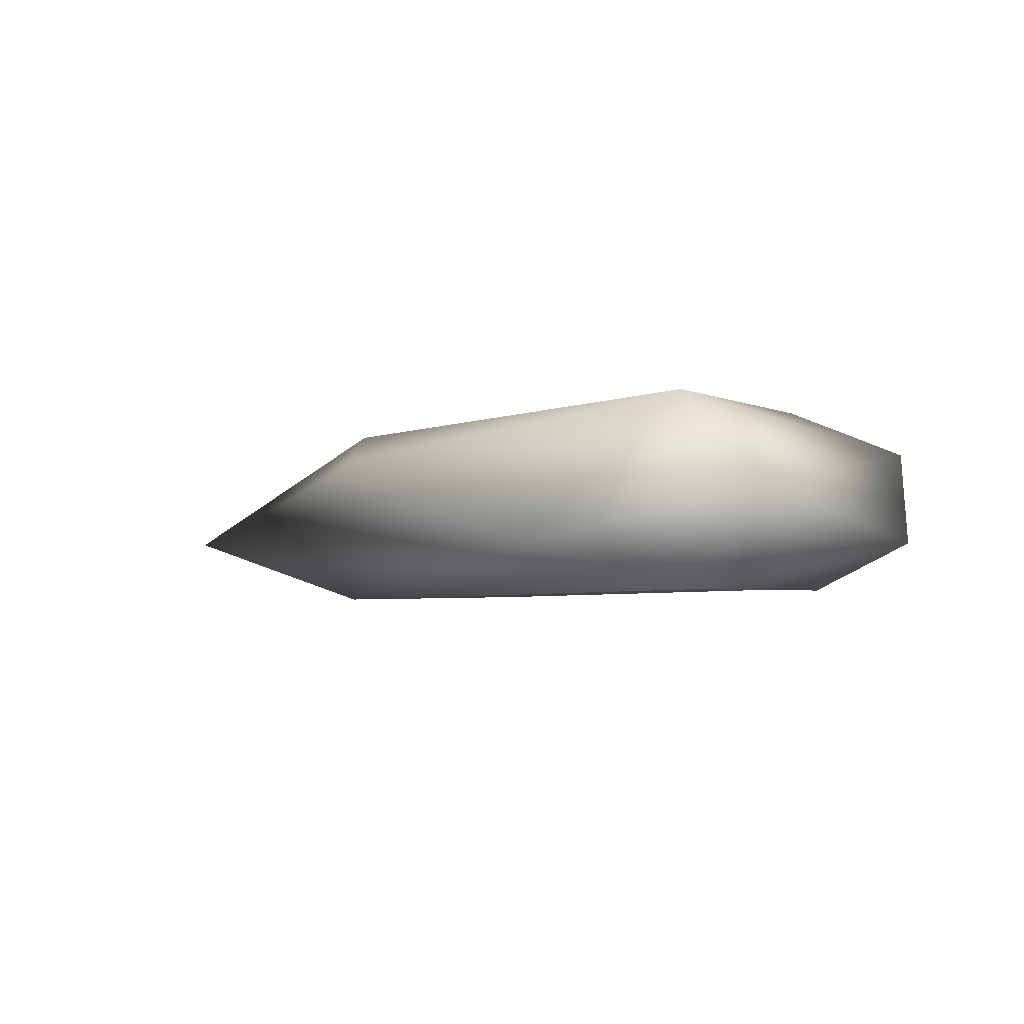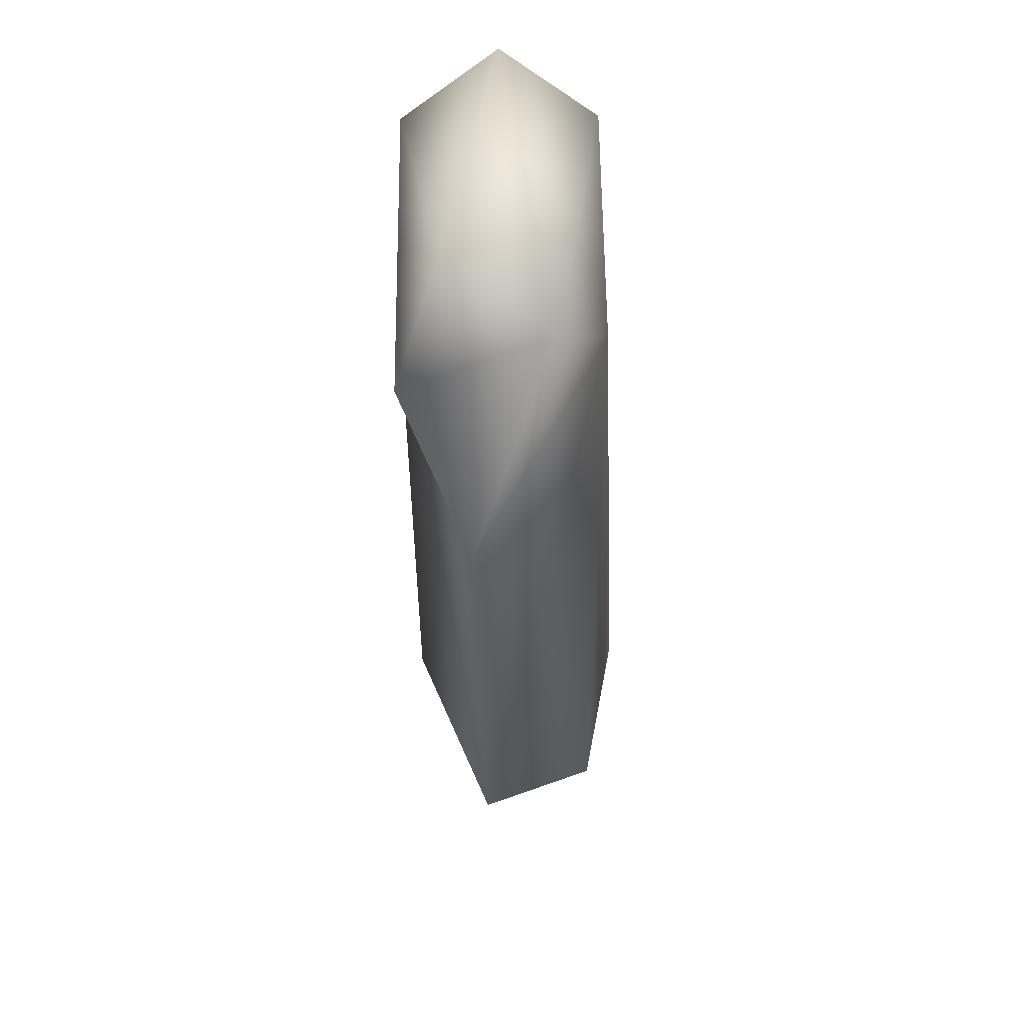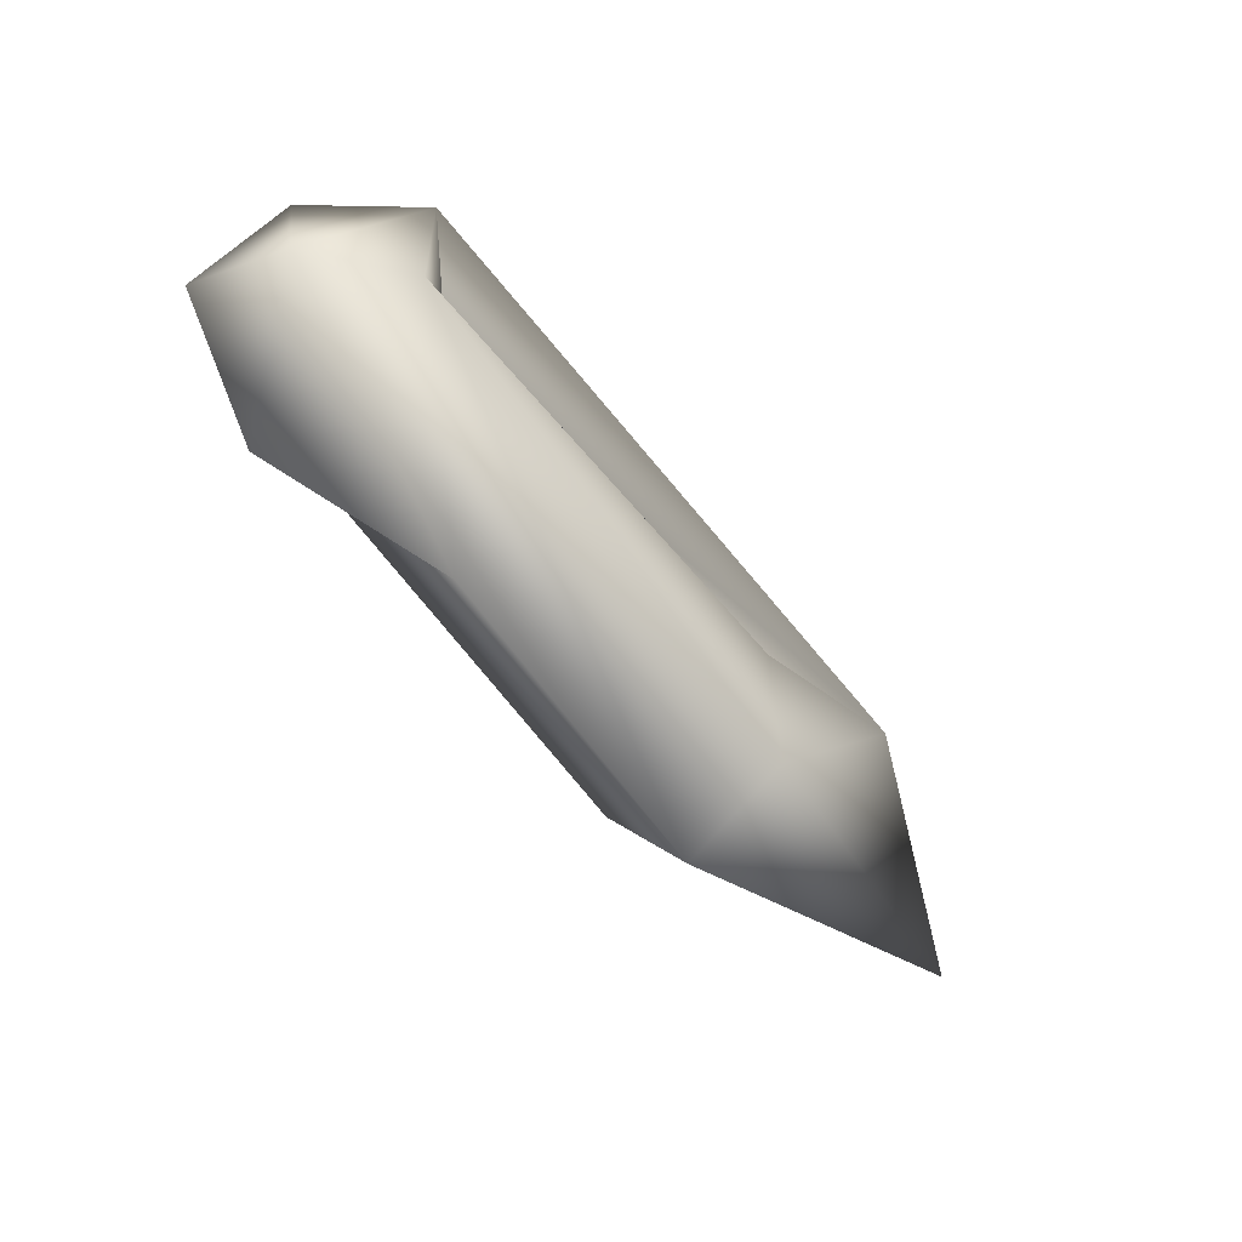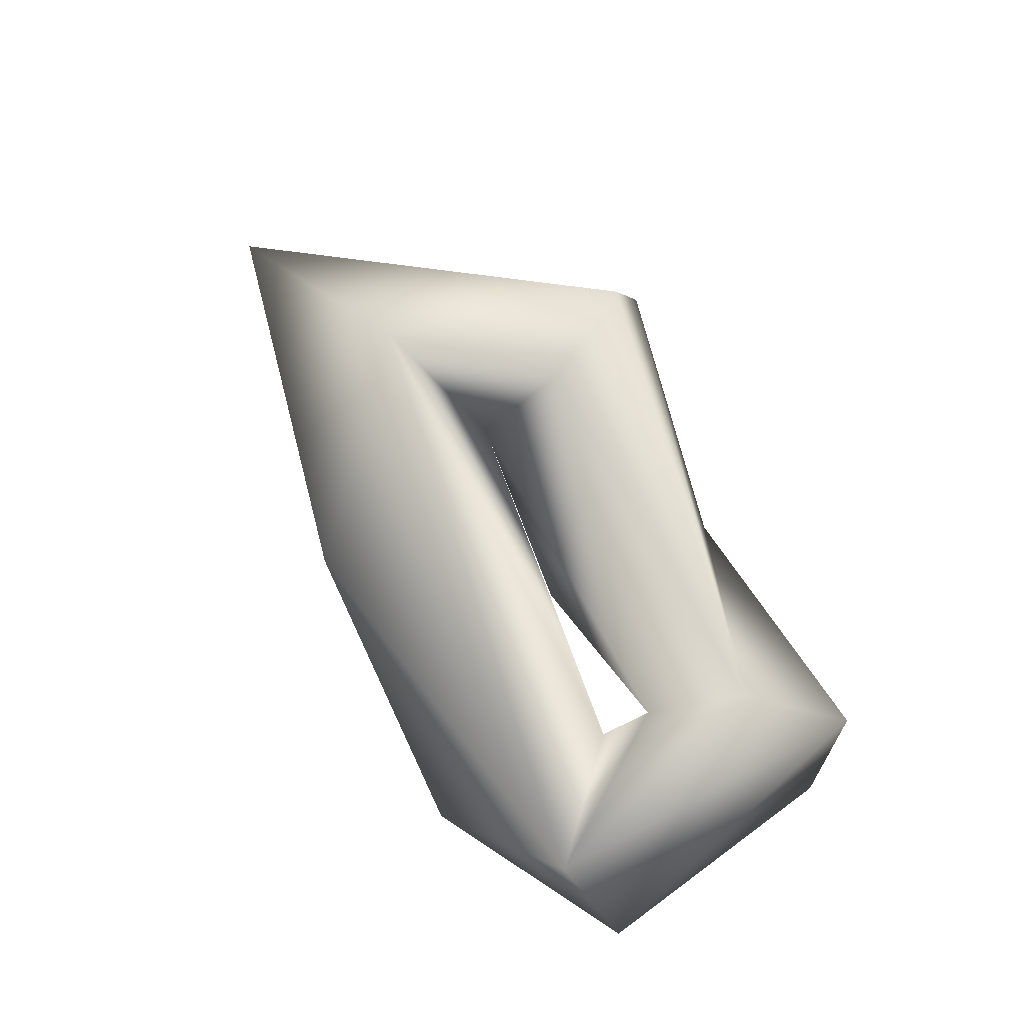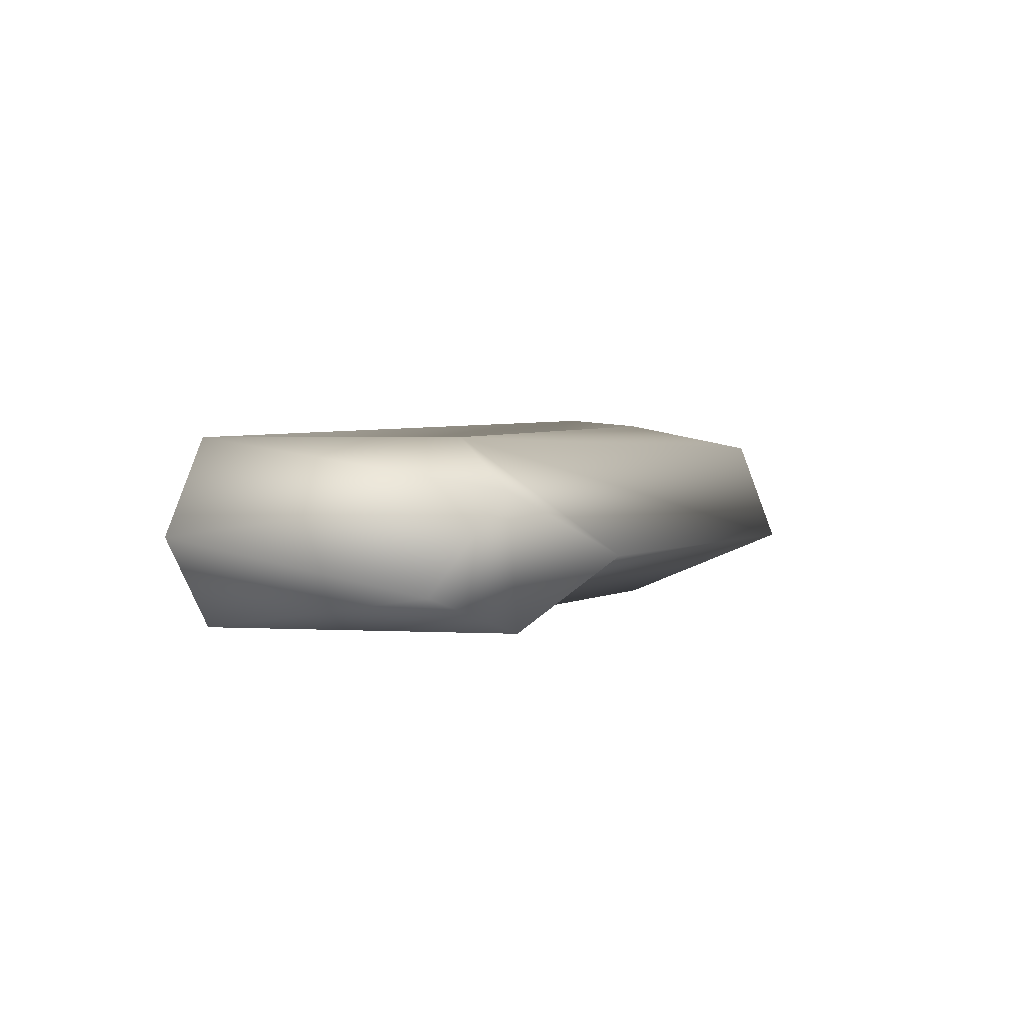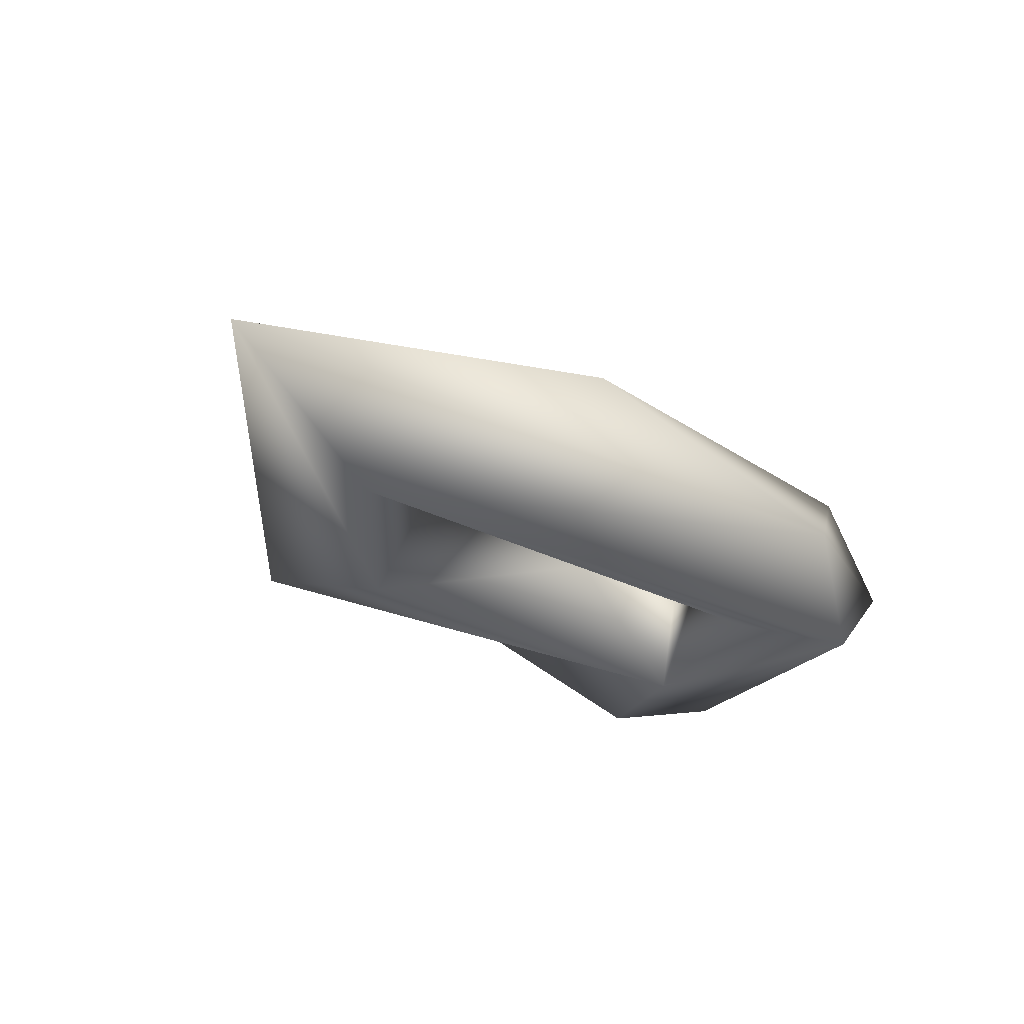
<metadata>
{"format":"obj","ext":"obj","renderer":"f3d","projection":"perspective","resolution":1024,"background":"white","views":[{"elev":-3.3,"azim":33.9,"up":"+Y"},{"elev":-35.0,"azim":92.0,"up":"+Z"},{"elev":-70.3,"azim":133.3,"up":"+Z"},{"elev":78.2,"azim":49.2,"up":"+Y"},{"elev":4.3,"azim":106.1,"up":"+Y"},{"elev":-35.4,"azim":-50.4,"up":"+Y"}]}
</metadata>
<code>
o SV.001_CUCurve.1616
v 0.4591 4.3e-05 0.5762
v 0.4572 0.001919 0.5762
v 0.4555 0.000768 0.5736
v 0.4485 0.000731 0.5758
v 0.4545 -0.000989 0.5775
v 0.4484 -2e-06 0.5709
v 0.4455 -0.002018 0.5716
v 0.4456 0.002001 0.5714
v 0.441 -0.000594 0.5721
v 0.4481 0.001448 0.5667
v 0.4489 0.001969 0.5691
v 0.4486 -0.001953 0.5692
v 0.4482 -0.00057 0.5659
v 0.457 0.001965 0.5708
v 0.4558 0.001133 0.5726
v 0.4523 -0.000711 0.5722
v 0.4534 -0.000643 0.5684
v 0.4564 -0.001878 0.5715
v 0.4589 0.001065 0.5693
v 0.457 -0.001867 0.5696
v 0.4595 -0.000913 0.5706
v 0.4574 -0.001924 0.576
v 0.4559 -0.001349 0.5742
f 2 5 1
f 2 4 5
f 23 6 3
f 5 7 22
f 6 8 3
f 4 9 5
f 8 9 4
f 8 10 9
f 6 11 8
f 9 12 7
f 11 14 10
f 13 18 12
f 14 17 13
f 6 15 11
f 12 16 6
f 18 16 12
f 18 15 16
f 19 21 20
f 21 22 20
f 18 3 15
f 22 23 18
f 19 1 21
f 14 2 19
f 15 2 14
f 1 22 21
f 1 5 22
f 22 7 23
f 3 8 2
f 23 7 6
f 2 8 4
f 5 9 7
f 9 10 13
f 8 11 10
f 7 12 6
f 9 13 12
f 10 14 13
f 11 15 14
f 6 16 15
f 13 17 18
f 14 19 17
f 17 20 18
f 17 19 20
f 20 22 18
f 18 23 3
f 19 2 1
f 15 3 2

</code>
